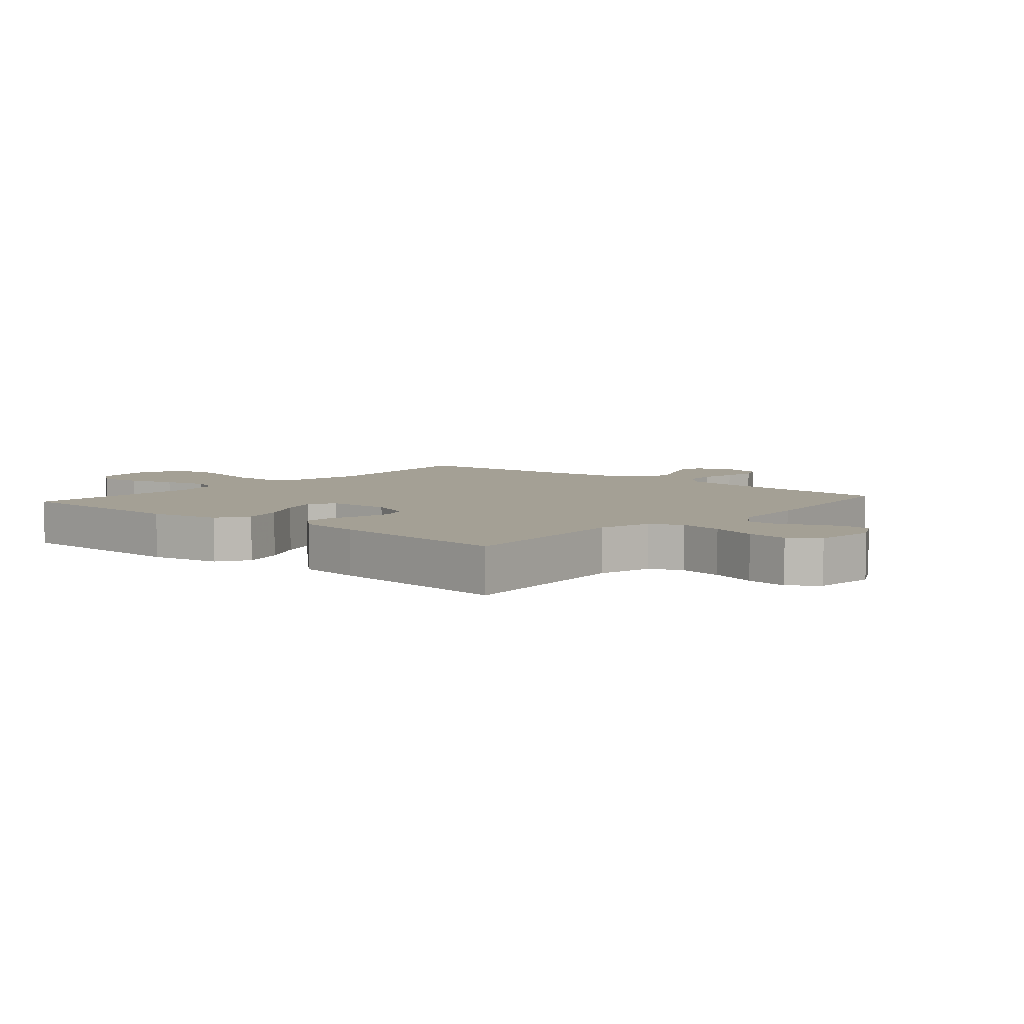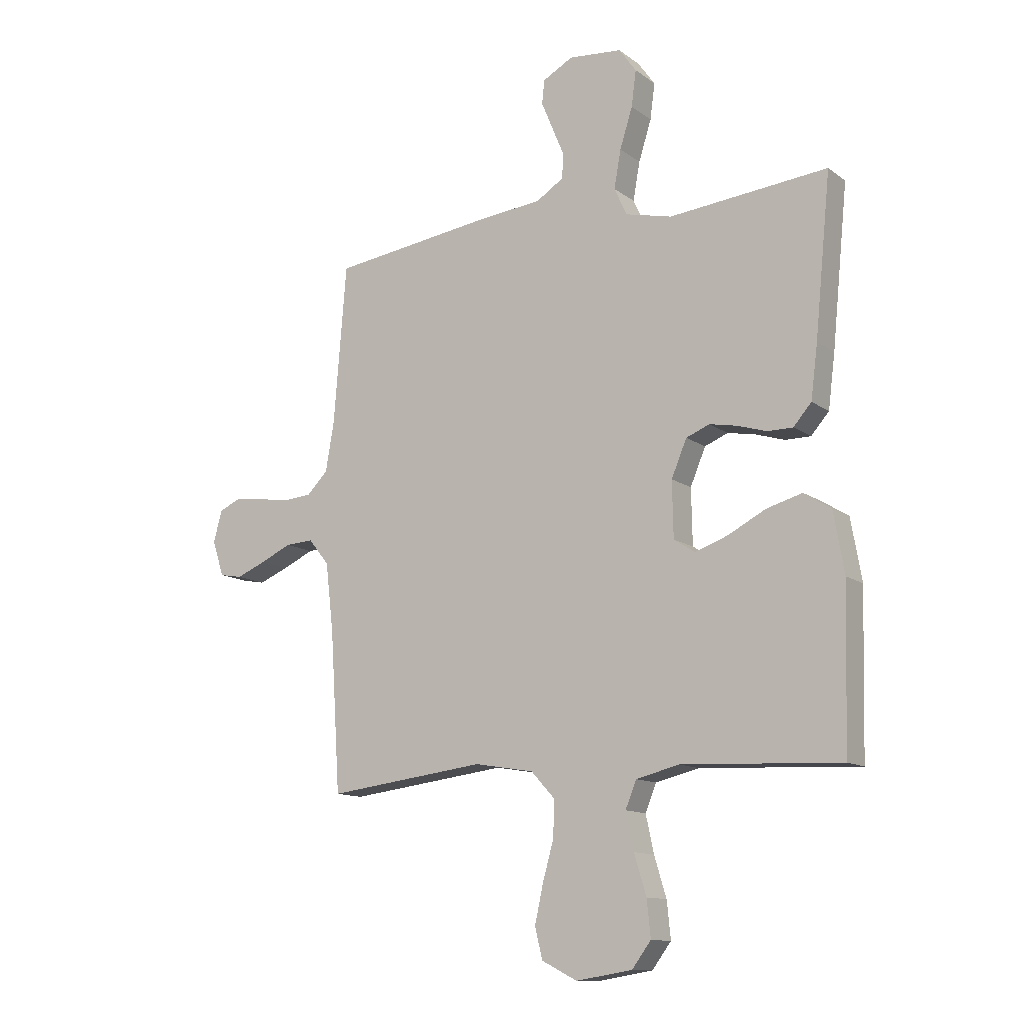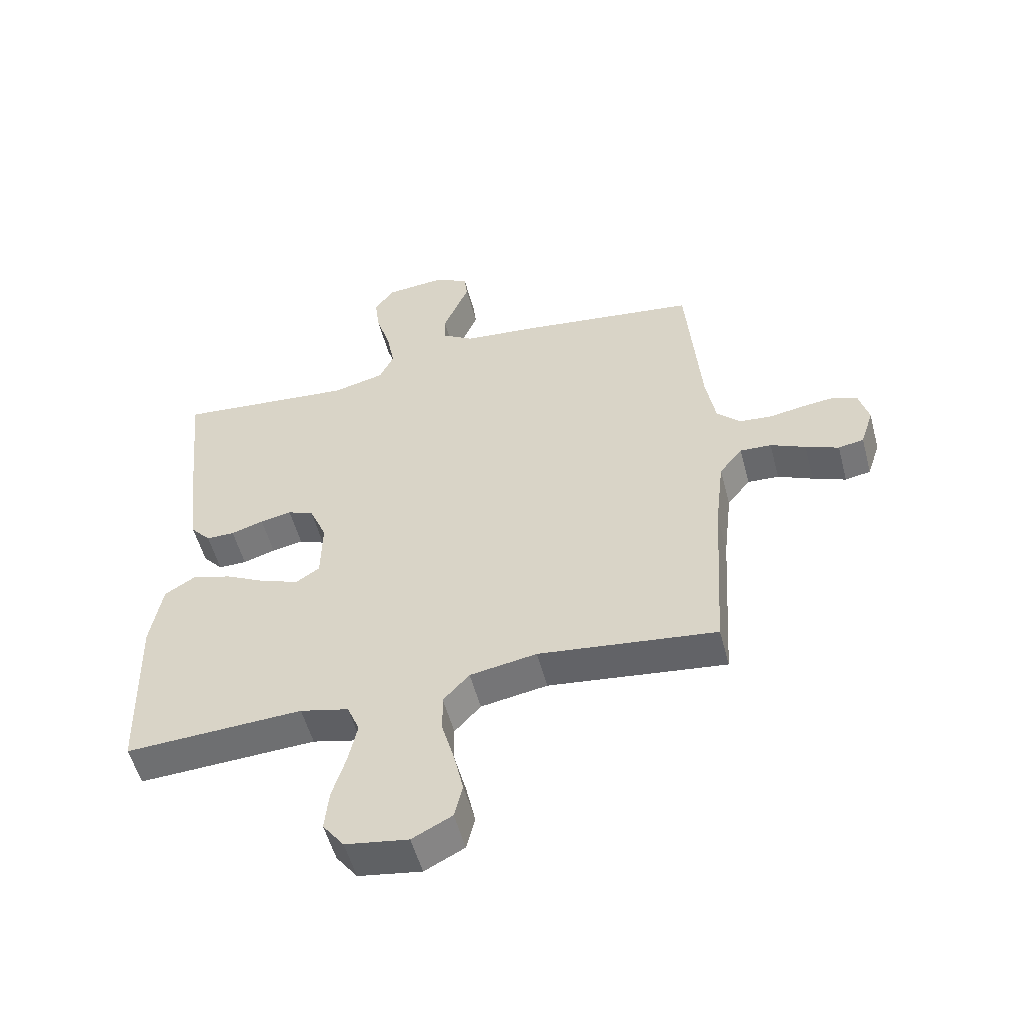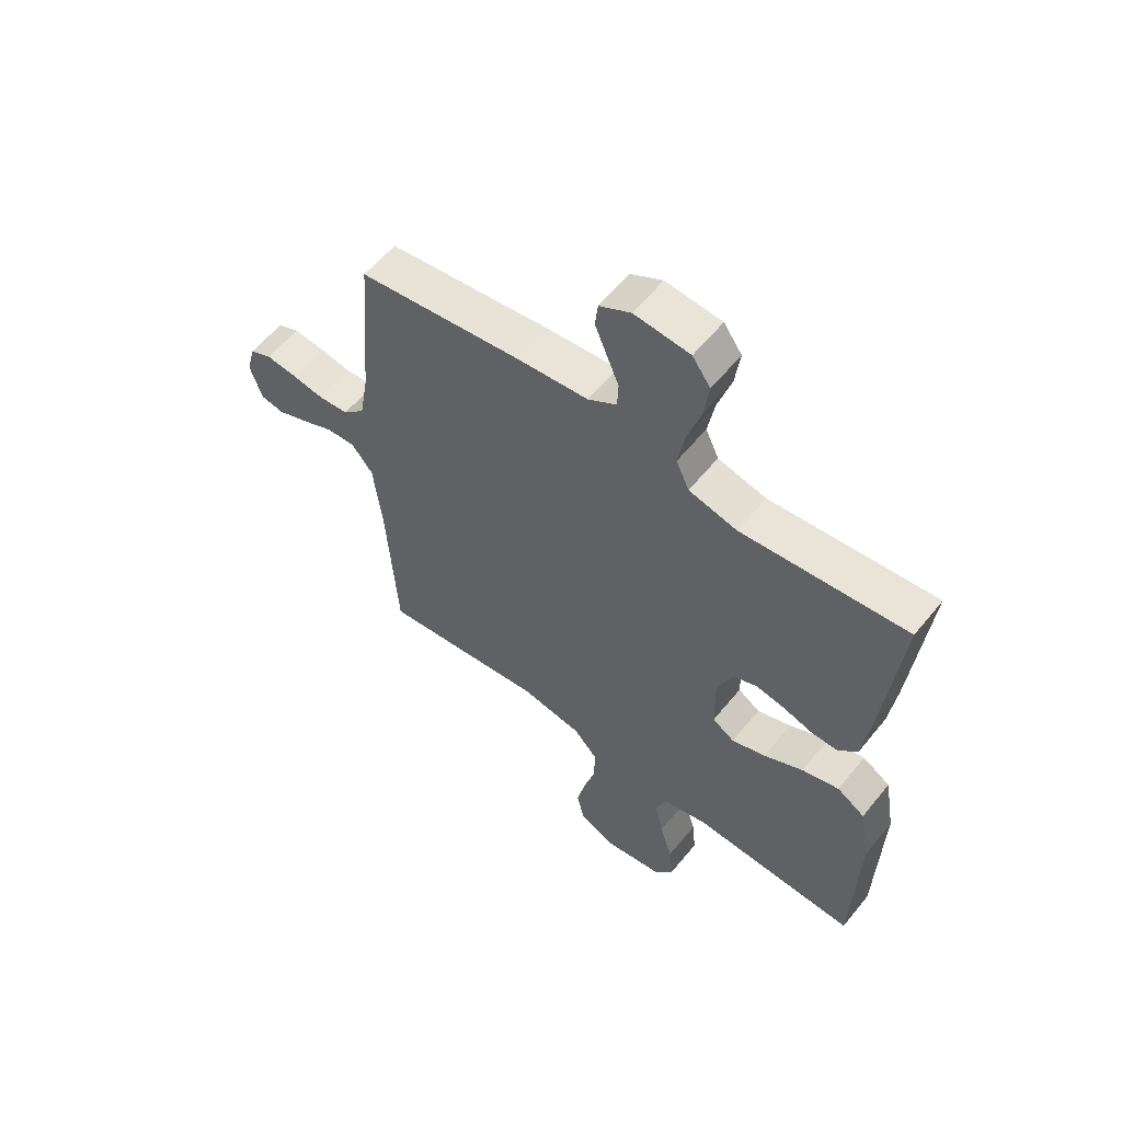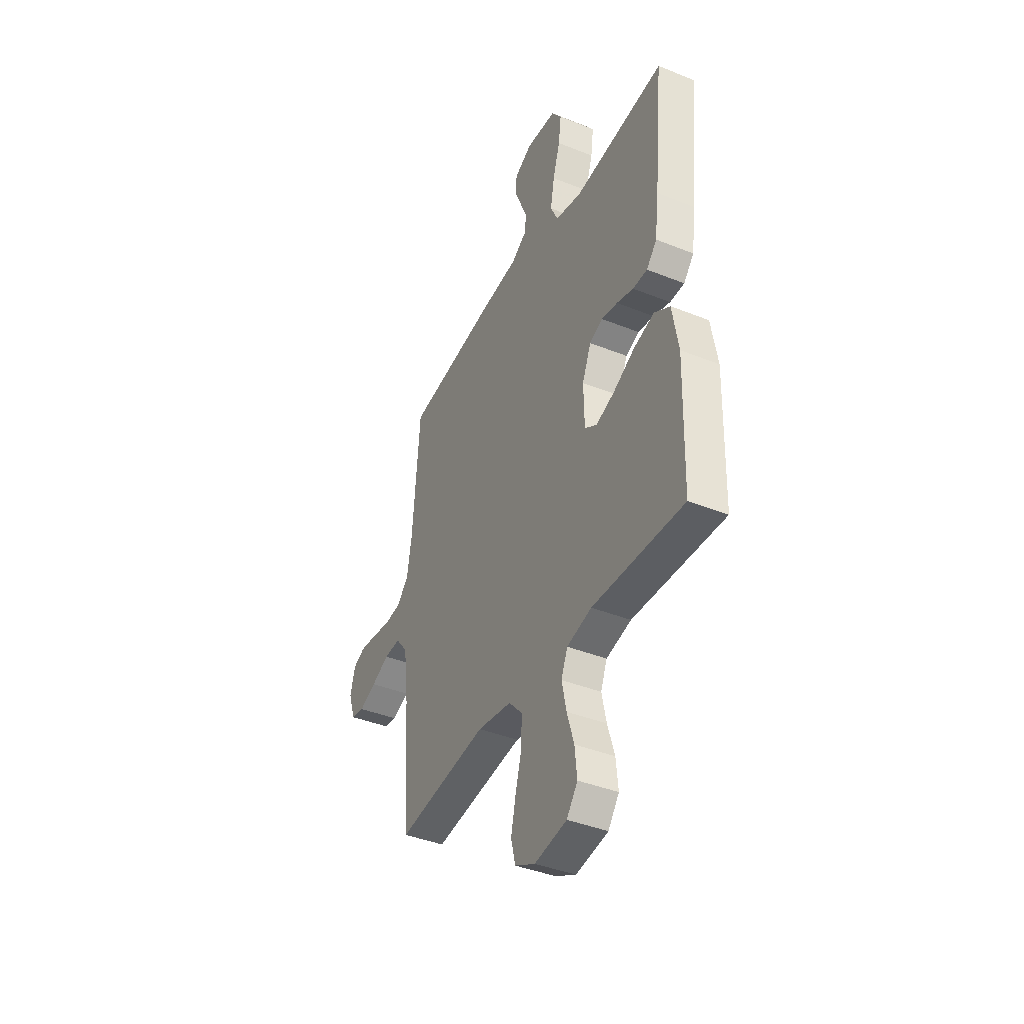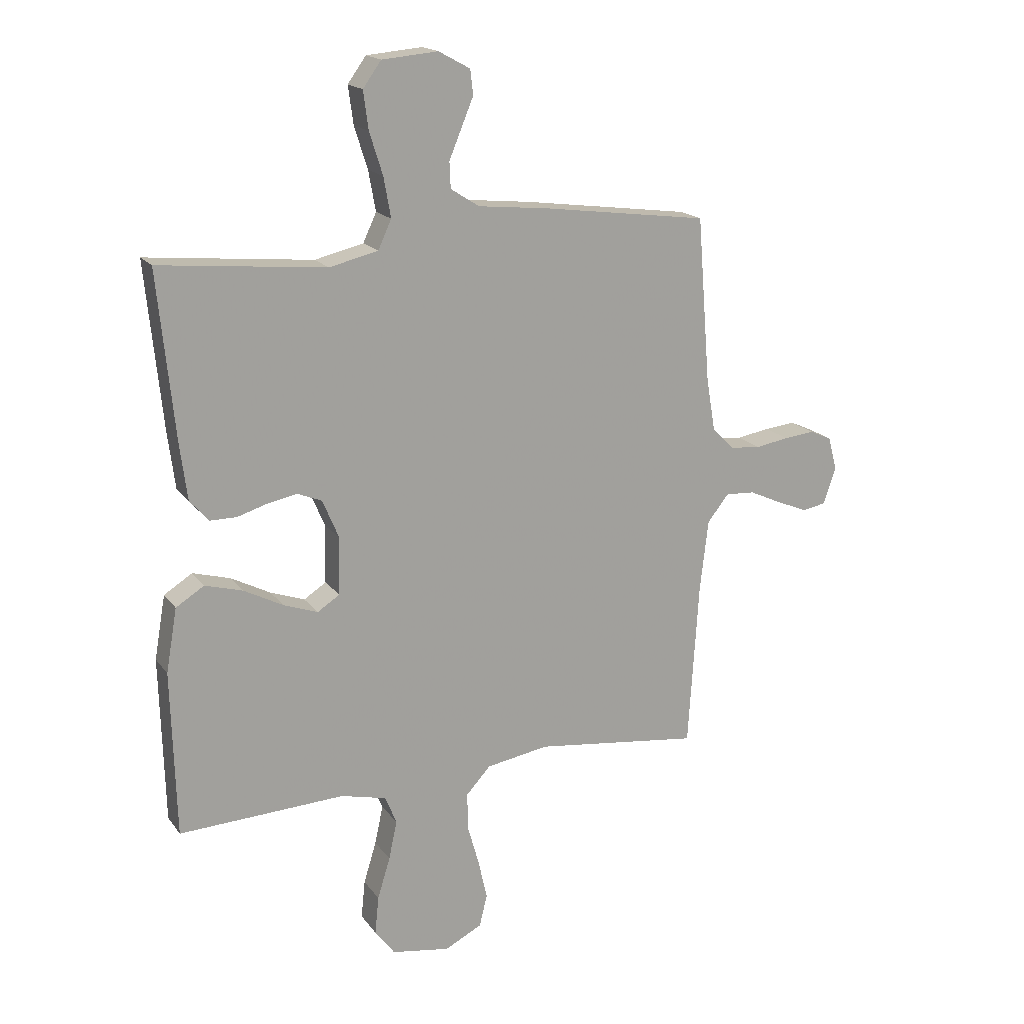
<metadata>
{"format":"obj","ext":"obj","renderer":"f3d","projection":"perspective","resolution":1024,"background":"white","views":[{"elev":5.8,"azim":-49.2,"up":"+Y"},{"elev":-12.4,"azim":-148.0,"up":"+Z"},{"elev":-53.7,"azim":14.8,"up":"+Z"},{"elev":58.4,"azim":-141.3,"up":"+Z"},{"elev":-40.5,"azim":-116.2,"up":"+Z"},{"elev":17.7,"azim":-24.5,"up":"+Z"}]}
</metadata>
<code>
v -0.5 0.07 -0.5
v -0.508 0.07 -0.2
v -0.488 0.07 -0.085
v -0.437 0.07 -0.053
v -0.369 0.07 -0.072
v -0.298 0.07 -0.109
v -0.236 0.07 -0.131
v -0.196 0.07 -0.105
v -0.194 0.07 0
v -0.223 0.07 0.069
v -0.267 0.07 0.087
v -0.32 0.07 0.077
v -0.375 0.07 0.06
v -0.423 0.07 0.06
v -0.457 0.07 0.099
v -0.47 0.07 0.2
v -0.5 0.07 0.5
v -0.2 0.07 0.471
v -0.112 0.07 0.492
v -0.088 0.07 0.544
v -0.101 0.07 0.616
v -0.125 0.07 0.692
v -0.134 0.07 0.76
v -0.101 0.07 0.806
v 0 0.07 0.815
v 0.057 0.07 0.784
v 0.062 0.07 0.739
v 0.04 0.07 0.686
v 0.018 0.07 0.633
v 0.02 0.07 0.586
v 0.072 0.07 0.553
v 0.2 0.07 0.54
v 0.5 0.07 0.5
v 0.524 0.07 0.2
v 0.54 0.07 0.107
v 0.58 0.07 0.067
v 0.635 0.07 0.062
v 0.695 0.07 0.072
v 0.75 0.07 0.078
v 0.79 0.07 0.06
v 0.806 0.07 0
v 0.784 0.07 -0.067
v 0.741 0.07 -0.075
v 0.685 0.07 -0.052
v 0.626 0.07 -0.025
v 0.573 0.07 -0.022
v 0.534 0.07 -0.071
v 0.519 0.07 -0.2
v 0.5 0.07 -0.5
v 0.2 0.07 -0.463
v 0.087 0.07 -0.482
v 0.043 0.07 -0.53
v 0.044 0.07 -0.597
v 0.065 0.07 -0.672
v 0.081 0.07 -0.744
v 0.067 0.07 -0.802
v 0 0.07 -0.836
v -0.106 0.07 -0.819
v -0.142 0.07 -0.771
v -0.135 0.07 -0.702
v -0.112 0.07 -0.627
v -0.097 0.07 -0.557
v -0.118 0.07 -0.506
v -0.2 0.07 -0.486
v -0.5 0 -0.5
v -0.508 0 -0.2
v -0.488 0 -0.085
v -0.437 0 -0.053
v -0.369 0 -0.072
v -0.298 0 -0.109
v -0.236 0 -0.131
v -0.196 0 -0.105
v -0.194 0 0
v -0.223 0 0.069
v -0.267 0 0.087
v -0.32 0 0.077
v -0.375 0 0.06
v -0.423 0 0.06
v -0.457 0 0.099
v -0.47 0 0.2
v -0.5 0 0.5
v -0.2 0 0.471
v -0.112 0 0.492
v -0.088 0 0.544
v -0.101 0 0.616
v -0.125 0 0.692
v -0.134 0 0.76
v -0.101 0 0.806
v 0 0 0.815
v 0.057 0 0.784
v 0.062 0 0.739
v 0.04 0 0.686
v 0.018 0 0.633
v 0.02 0 0.586
v 0.072 0 0.553
v 0.2 0 0.54
v 0.5 0 0.5
v 0.524 0 0.2
v 0.54 0 0.107
v 0.58 0 0.067
v 0.635 0 0.062
v 0.695 0 0.072
v 0.75 0 0.078
v 0.79 0 0.06
v 0.806 0 0
v 0.784 0 -0.067
v 0.741 0 -0.075
v 0.685 0 -0.052
v 0.626 0 -0.025
v 0.573 0 -0.022
v 0.534 0 -0.071
v 0.519 0 -0.2
v 0.5 0 -0.5
v 0.2 0 -0.463
v 0.087 0 -0.482
v 0.043 0 -0.53
v 0.044 0 -0.597
v 0.065 0 -0.672
v 0.081 0 -0.744
v 0.067 0 -0.802
v 0 0 -0.836
v -0.106 0 -0.819
v -0.142 0 -0.771
v -0.135 0 -0.702
v -0.112 0 -0.627
v -0.097 0 -0.557
v -0.118 0 -0.506
v -0.2 0 -0.486
f 58 59 60 61
f 58 61 62
f 57 58 62
f 56 57 62
f 53 54 55 56
f 53 56 62 63
f 48 49 50
f 47 48 50 51
f 46 47 51
f 42 43 44 45
f 40 41 42 45
f 40 45 46
f 37 38 39 40
f 37 40 46
f 36 37 46 51
f 31 32 33 34
f 30 31 34 35
f 25 26 27 28
f 25 28 29
f 24 25 29 30
f 21 22 23 24
f 20 21 24 30
f 15 16 17 18
f 15 18 19
f 12 13 14 15
f 11 12 15 19
f 10 11 19 20
f 3 4 5 6
f 3 6 7
f 64 1 2 3
f 63 64 3 7
f 52 53 63 7
f 9 10 20 30
f 8 9 30 35
f 35 36 51 52
f 7 8 35 52
f 125 124 123 122
f 126 125 122
f 126 122 121
f 126 121 120
f 120 119 118 117
f 127 126 120 117
f 114 113 112
f 115 114 112 111
f 115 111 110
f 109 108 107 106
f 109 106 105 104
f 110 109 104
f 104 103 102 101
f 110 104 101
f 115 110 101 100
f 98 97 96 95
f 99 98 95 94
f 92 91 90 89
f 93 92 89
f 94 93 89 88
f 88 87 86 85
f 94 88 85 84
f 82 81 80 79
f 83 82 79
f 79 78 77 76
f 83 79 76 75
f 84 83 75 74
f 70 69 68 67
f 71 70 67
f 67 66 65 128
f 71 67 128 127
f 71 127 117 116
f 94 84 74 73
f 99 94 73 72
f 116 115 100 99
f 116 99 72 71
f 1 65 66 2
f 2 66 67 3
f 3 67 68 4
f 4 68 69 5
f 5 69 70 6
f 6 70 71 7
f 7 71 72 8
f 8 72 73 9
f 9 73 74 10
f 10 74 75 11
f 11 75 76 12
f 12 76 77 13
f 13 77 78 14
f 14 78 79 15
f 15 79 80 16
f 16 80 81 17
f 17 81 82 18
f 18 82 83 19
f 19 83 84 20
f 20 84 85 21
f 21 85 86 22
f 22 86 87 23
f 23 87 88 24
f 24 88 89 25
f 25 89 90 26
f 26 90 91 27
f 27 91 92 28
f 28 92 93 29
f 29 93 94 30
f 30 94 95 31
f 31 95 96 32
f 32 96 97 33
f 33 97 98 34
f 34 98 99 35
f 35 99 100 36
f 36 100 101 37
f 37 101 102 38
f 38 102 103 39
f 39 103 104 40
f 40 104 105 41
f 41 105 106 42
f 42 106 107 43
f 43 107 108 44
f 44 108 109 45
f 45 109 110 46
f 46 110 111 47
f 47 111 112 48
f 48 112 113 49
f 49 113 114 50
f 50 114 115 51
f 51 115 116 52
f 52 116 117 53
f 53 117 118 54
f 54 118 119 55
f 55 119 120 56
f 56 120 121 57
f 57 121 122 58
f 58 122 123 59
f 59 123 124 60
f 60 124 125 61
f 61 125 126 62
f 62 126 127 63
f 63 127 128 64
f 64 128 65 1

</code>
